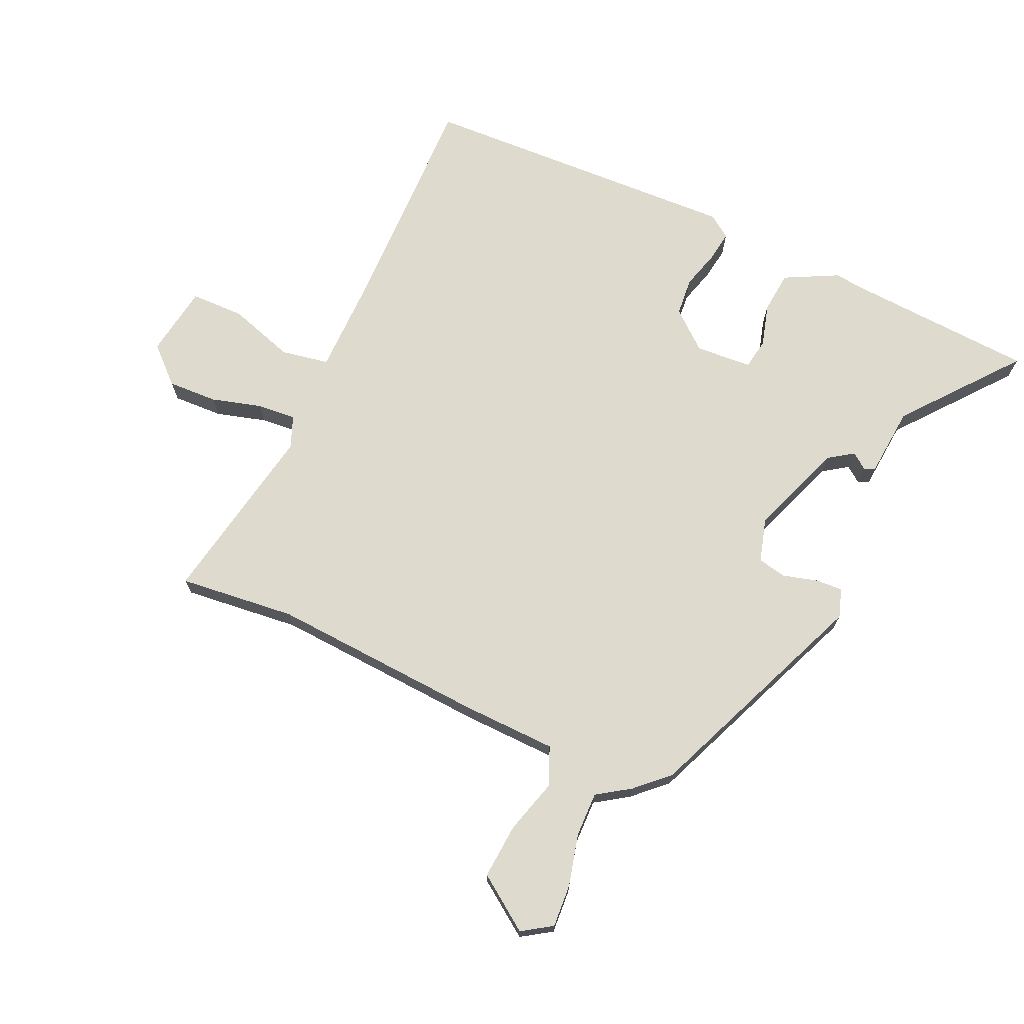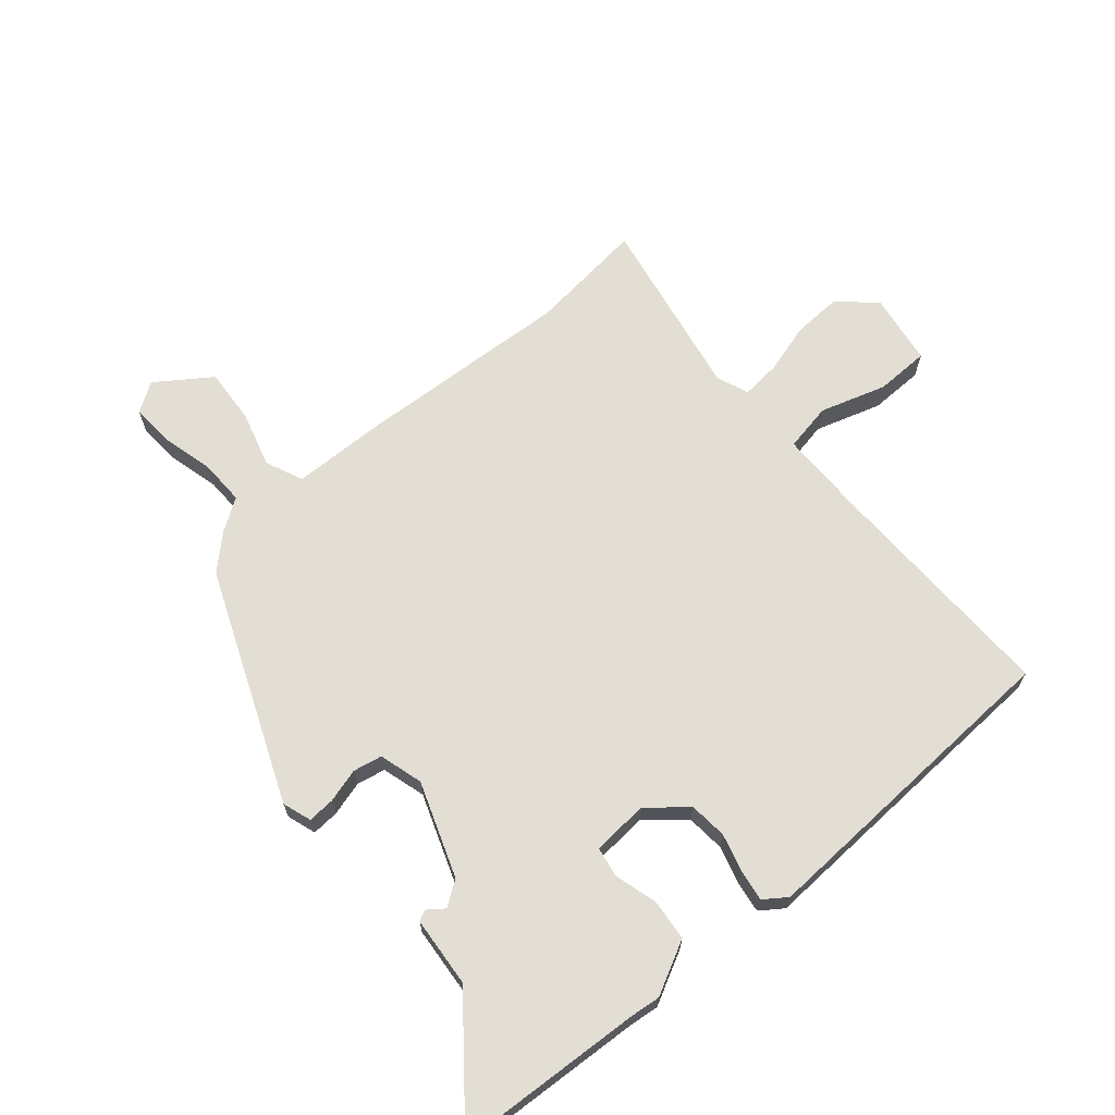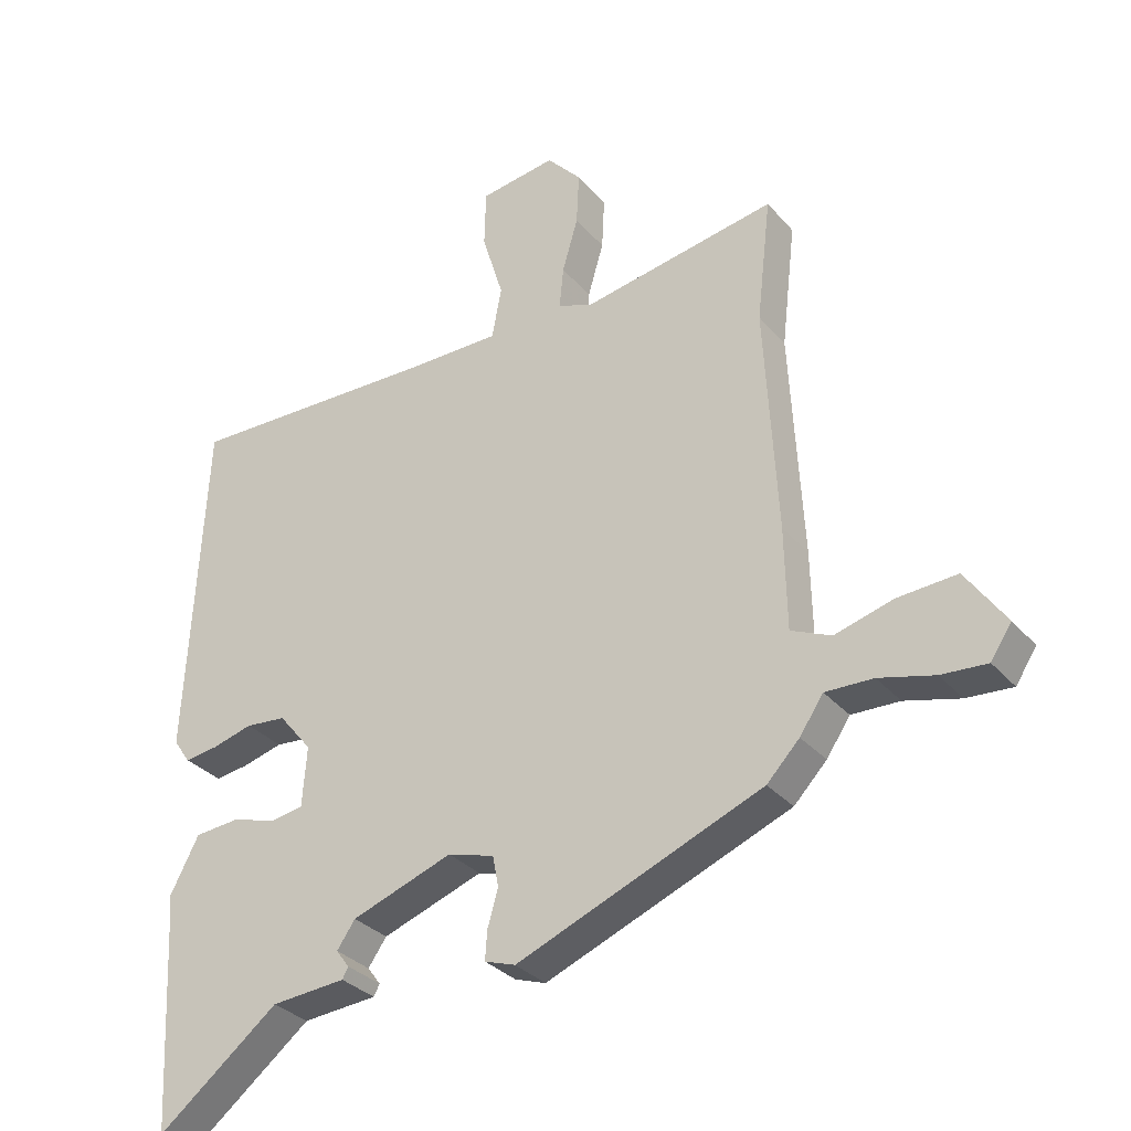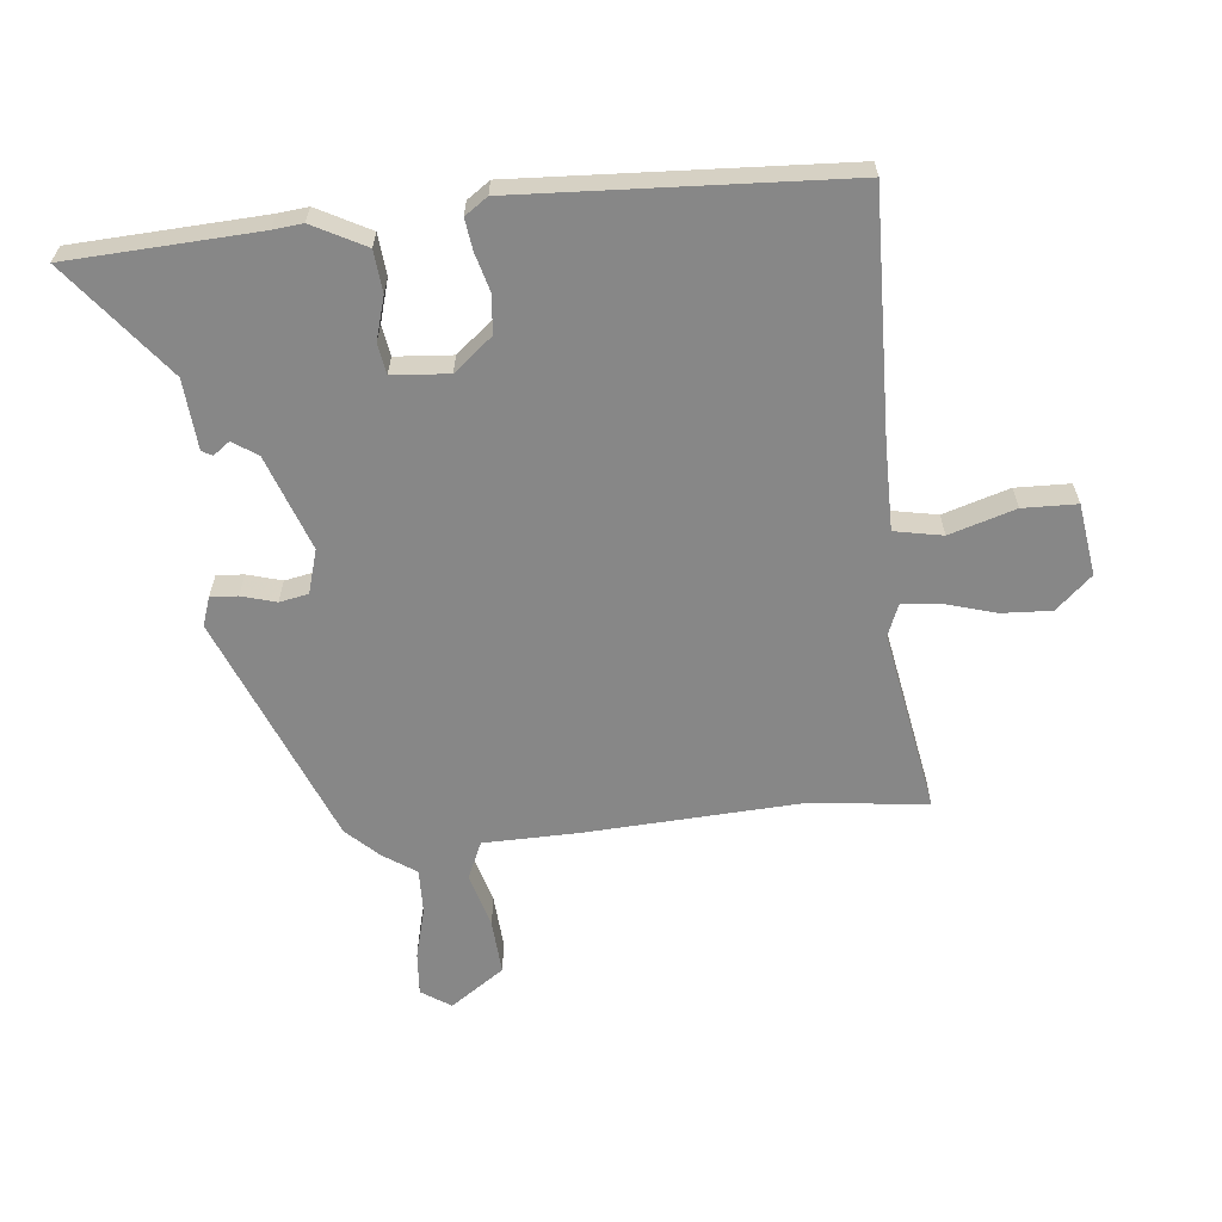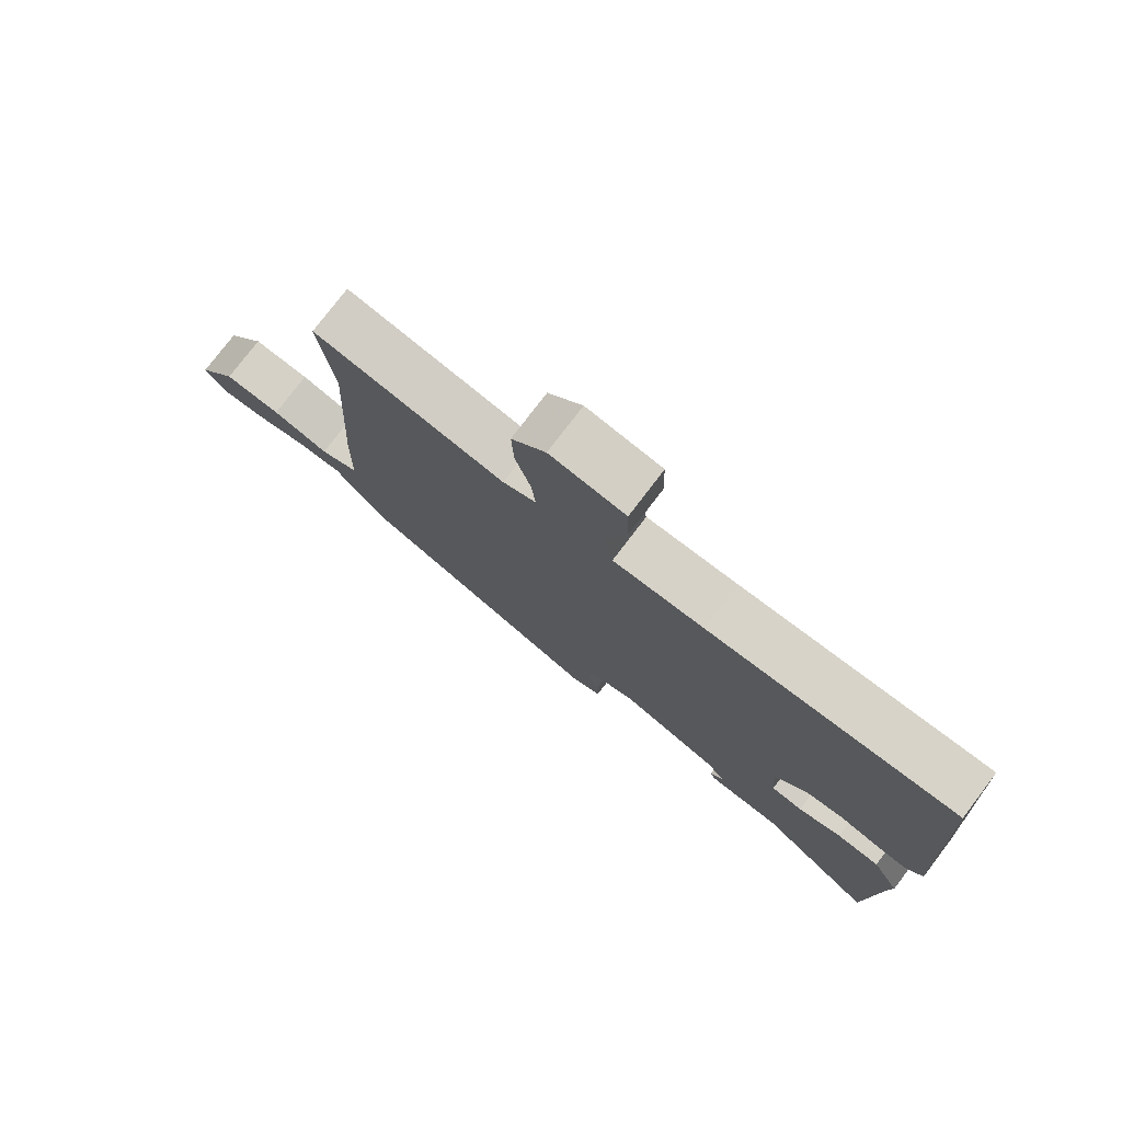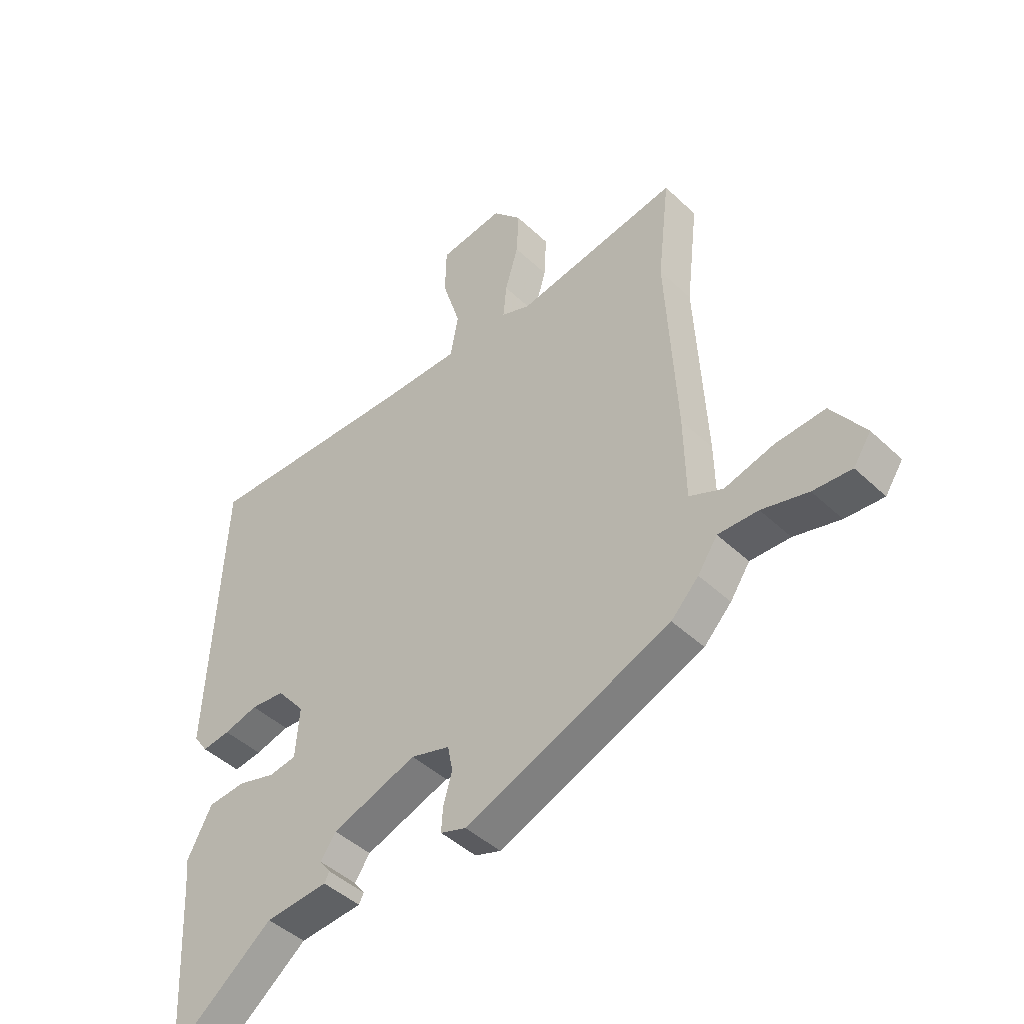
<metadata>
{"format":"obj","ext":"obj","renderer":"f3d","projection":"perspective","resolution":1024,"background":"white","views":[{"elev":71.2,"azim":114.9,"up":"+Y"},{"elev":67.3,"azim":-130.1,"up":"+Y"},{"elev":-31.7,"azim":33.4,"up":"+Z"},{"elev":-62.3,"azim":-84.2,"up":"+Y"},{"elev":77.4,"azim":-142.7,"up":"+Z"},{"elev":-44.8,"azim":42.5,"up":"+Z"}]}
</metadata>
<code>
v -0.493 0.07 -0.64
v -0.509 0.07 -0.332
v -0.514 0.07 -0.284
v -0.469 0.07 -0.198
v -0.401 0.07 -0.192
v -0.332 0.07 -0.212
v -0.282 0.07 -0.204
v -0.275 0.07 -0.112
v -0.326 0.07 -0.05
v -0.388 0.07 -0.044
v -0.45 0.07 -0.061
v -0.501 0.07 -0.068
v -0.527 0.07 -0.031
v -0.5 0.07 0.496
v -0.11 0.07 0.486
v 0.032 0.07 0.486
v 0.047 0.07 0.564
v 0.014 0.07 0.671
v 0.016 0.07 0.759
v 0.133 0.07 0.776
v 0.186 0.07 0.718
v 0.182 0.07 0.637
v 0.158 0.07 0.555
v 0.152 0.07 0.492
v 0.204 0.07 0.471
v 0.503 0.07 0.524
v 0.481 0.07 0.334
v 0.5 0.07 -0.016
v 0.503 0.07 -0.171
v 0.564 0.07 -0.198
v 0.654 0.07 -0.173
v 0.744 0.07 -0.167
v 0.805 0.07 -0.255
v 0.773 0.07 -0.303
v 0.703 0.07 -0.298
v 0.619 0.07 -0.276
v 0.546 0.07 -0.274
v 0.51 0.07 -0.327
v 0.46 0.07 -0.379
v 0.085 0.07 -0.53
v 0.038 0.07 -0.514
v 0.041 0.07 -0.47
v 0.057 0.07 -0.414
v 0.048 0.07 -0.367
v -0.023 0.07 -0.346
v -0.177 0.07 -0.401
v -0.205 0.07 -0.441
v -0.185 0.07 -0.468
v -0.194 0.07 -0.485
v -0.308 0.07 -0.494
v -0.493 0 -0.64
v -0.509 0 -0.332
v -0.514 0 -0.284
v -0.469 0 -0.198
v -0.401 0 -0.192
v -0.332 0 -0.212
v -0.282 0 -0.204
v -0.275 0 -0.112
v -0.326 0 -0.05
v -0.388 0 -0.044
v -0.45 0 -0.061
v -0.501 0 -0.068
v -0.527 0 -0.031
v -0.5 0 0.496
v -0.11 0 0.486
v 0.032 0 0.486
v 0.047 0 0.564
v 0.014 0 0.671
v 0.016 0 0.759
v 0.133 0 0.776
v 0.186 0 0.718
v 0.182 0 0.637
v 0.158 0 0.555
v 0.152 0 0.492
v 0.204 0 0.471
v 0.503 0 0.524
v 0.481 0 0.334
v 0.5 0 -0.016
v 0.503 0 -0.171
v 0.564 0 -0.198
v 0.654 0 -0.173
v 0.744 0 -0.167
v 0.805 0 -0.255
v 0.773 0 -0.303
v 0.703 0 -0.298
v 0.619 0 -0.276
v 0.546 0 -0.274
v 0.51 0 -0.327
v 0.46 0 -0.379
v 0.085 0 -0.53
v 0.038 0 -0.514
v 0.041 0 -0.47
v 0.057 0 -0.414
v 0.048 0 -0.367
v -0.023 0 -0.346
v -0.177 0 -0.401
v -0.205 0 -0.441
v -0.185 0 -0.468
v -0.194 0 -0.485
v -0.308 0 -0.494
f 47 48 49 50
f 46 47 50
f 41 42 43
f 40 41 43
f 39 40 43
f 38 39 43
f 37 38 43
f 37 43 44
f 34 35 36
f 33 34 36
f 32 33 36
f 31 32 36
f 30 31 36
f 29 30 36 37
f 27 28 29
f 25 26 27
f 24 25 27 29
f 21 22 23
f 20 21 23
f 19 20 23
f 18 19 23
f 17 18 23
f 16 17 23 24
f 13 14 15
f 12 13 15
f 11 12 15
f 10 11 15
f 9 10 15 16
f 37 44 45
f 29 37 45
f 24 29 45
f 16 24 45
f 9 16 45
f 8 9 45
f 4 5 6
f 3 4 6
f 2 3 6
f 7 8 45 46
f 7 46 50
f 6 7 50
f 2 6 50
f 1 2 50
f 100 99 98 97
f 100 97 96
f 93 92 91
f 93 91 90
f 93 90 89
f 93 89 88
f 93 88 87
f 94 93 87
f 86 85 84
f 86 84 83
f 86 83 82
f 86 82 81
f 86 81 80
f 87 86 80 79
f 79 78 77
f 77 76 75
f 79 77 75 74
f 73 72 71
f 73 71 70
f 73 70 69
f 73 69 68
f 73 68 67
f 74 73 67 66
f 65 64 63
f 65 63 62
f 65 62 61
f 65 61 60
f 66 65 60 59
f 95 94 87
f 95 87 79
f 95 79 74
f 95 74 66
f 95 66 59
f 95 59 58
f 56 55 54
f 56 54 53
f 56 53 52
f 96 95 58 57
f 100 96 57
f 100 57 56
f 100 56 52
f 100 52 51
f 1 51 52 2
f 2 52 53 3
f 3 53 54 4
f 4 54 55 5
f 5 55 56 6
f 6 56 57 7
f 7 57 58 8
f 8 58 59 9
f 9 59 60 10
f 10 60 61 11
f 11 61 62 12
f 12 62 63 13
f 13 63 64 14
f 14 64 65 15
f 15 65 66 16
f 16 66 67 17
f 17 67 68 18
f 18 68 69 19
f 19 69 70 20
f 20 70 71 21
f 21 71 72 22
f 22 72 73 23
f 23 73 74 24
f 24 74 75 25
f 25 75 76 26
f 26 76 77 27
f 27 77 78 28
f 28 78 79 29
f 29 79 80 30
f 30 80 81 31
f 31 81 82 32
f 32 82 83 33
f 33 83 84 34
f 34 84 85 35
f 35 85 86 36
f 36 86 87 37
f 37 87 88 38
f 38 88 89 39
f 39 89 90 40
f 40 90 91 41
f 41 91 92 42
f 42 92 93 43
f 43 93 94 44
f 44 94 95 45
f 45 95 96 46
f 46 96 97 47
f 47 97 98 48
f 48 98 99 49
f 49 99 100 50
f 50 100 51 1

</code>
